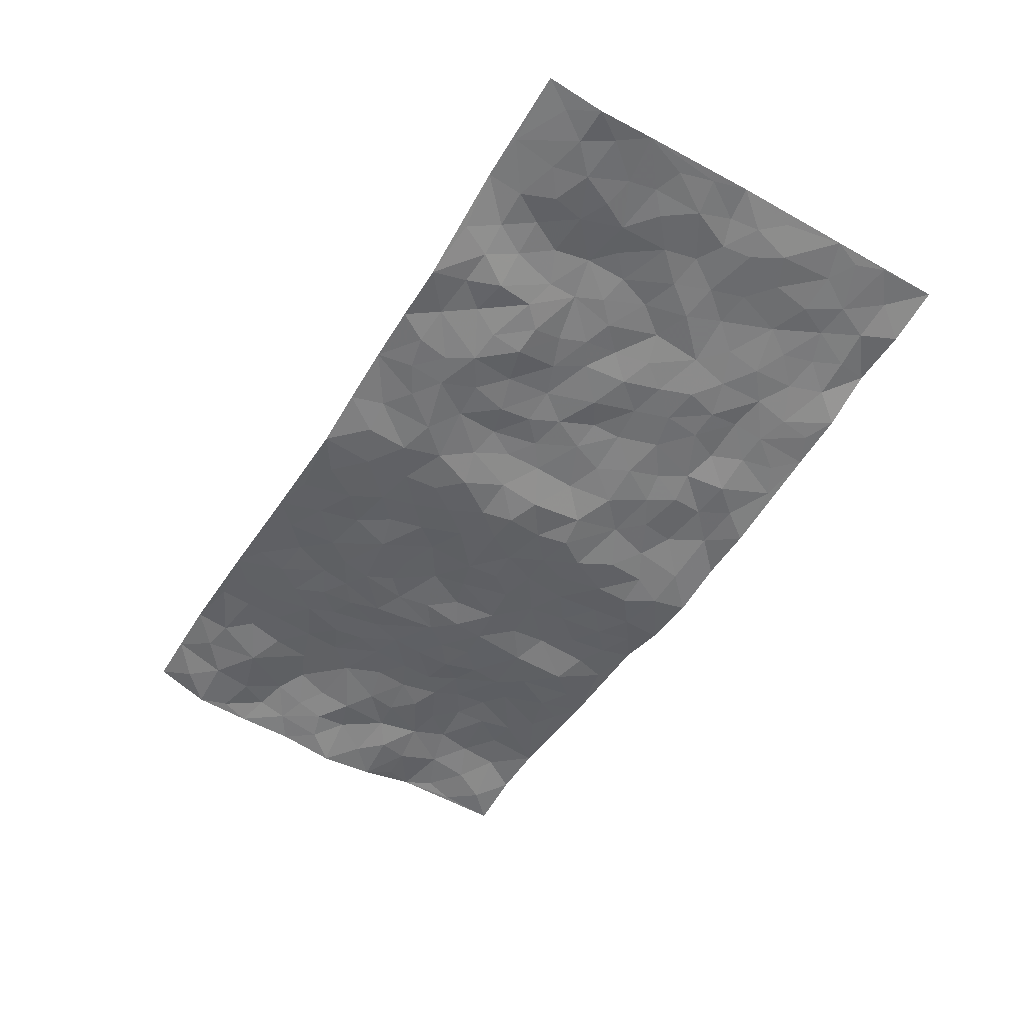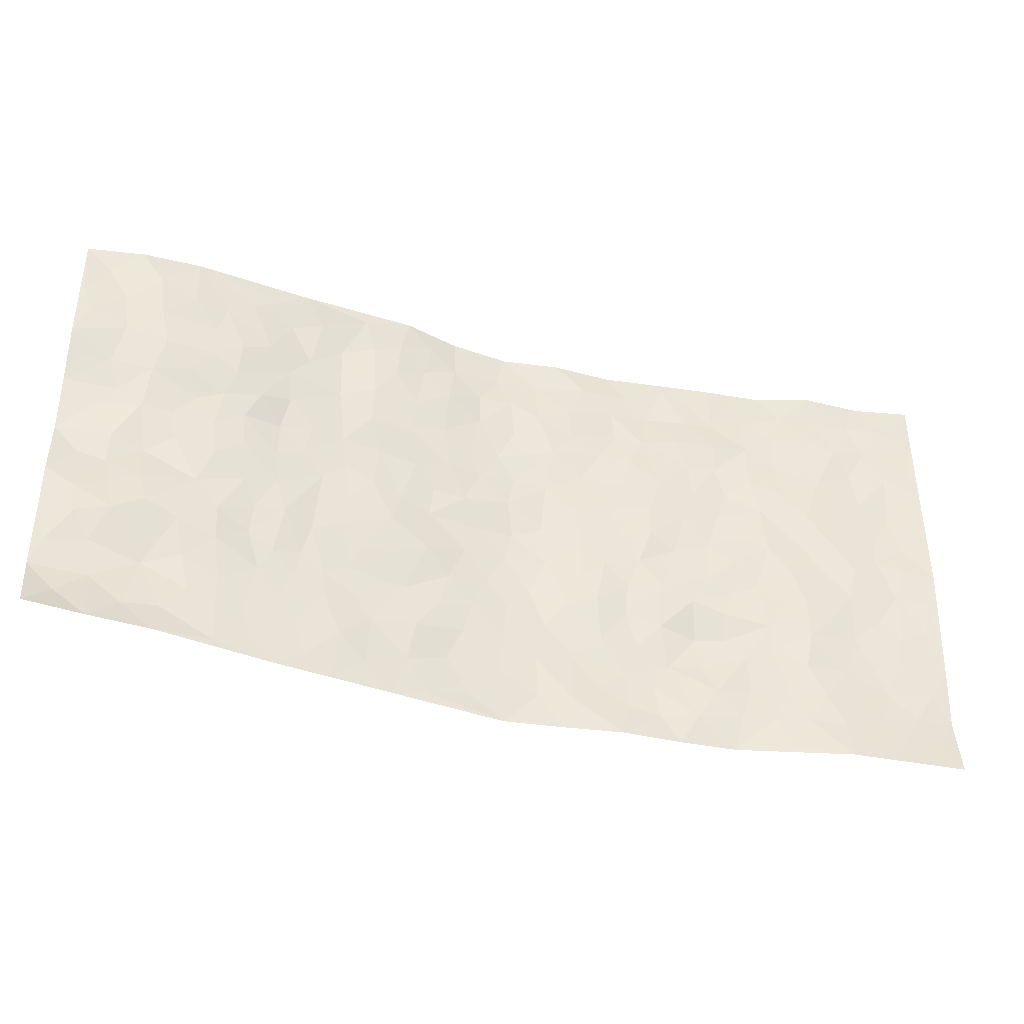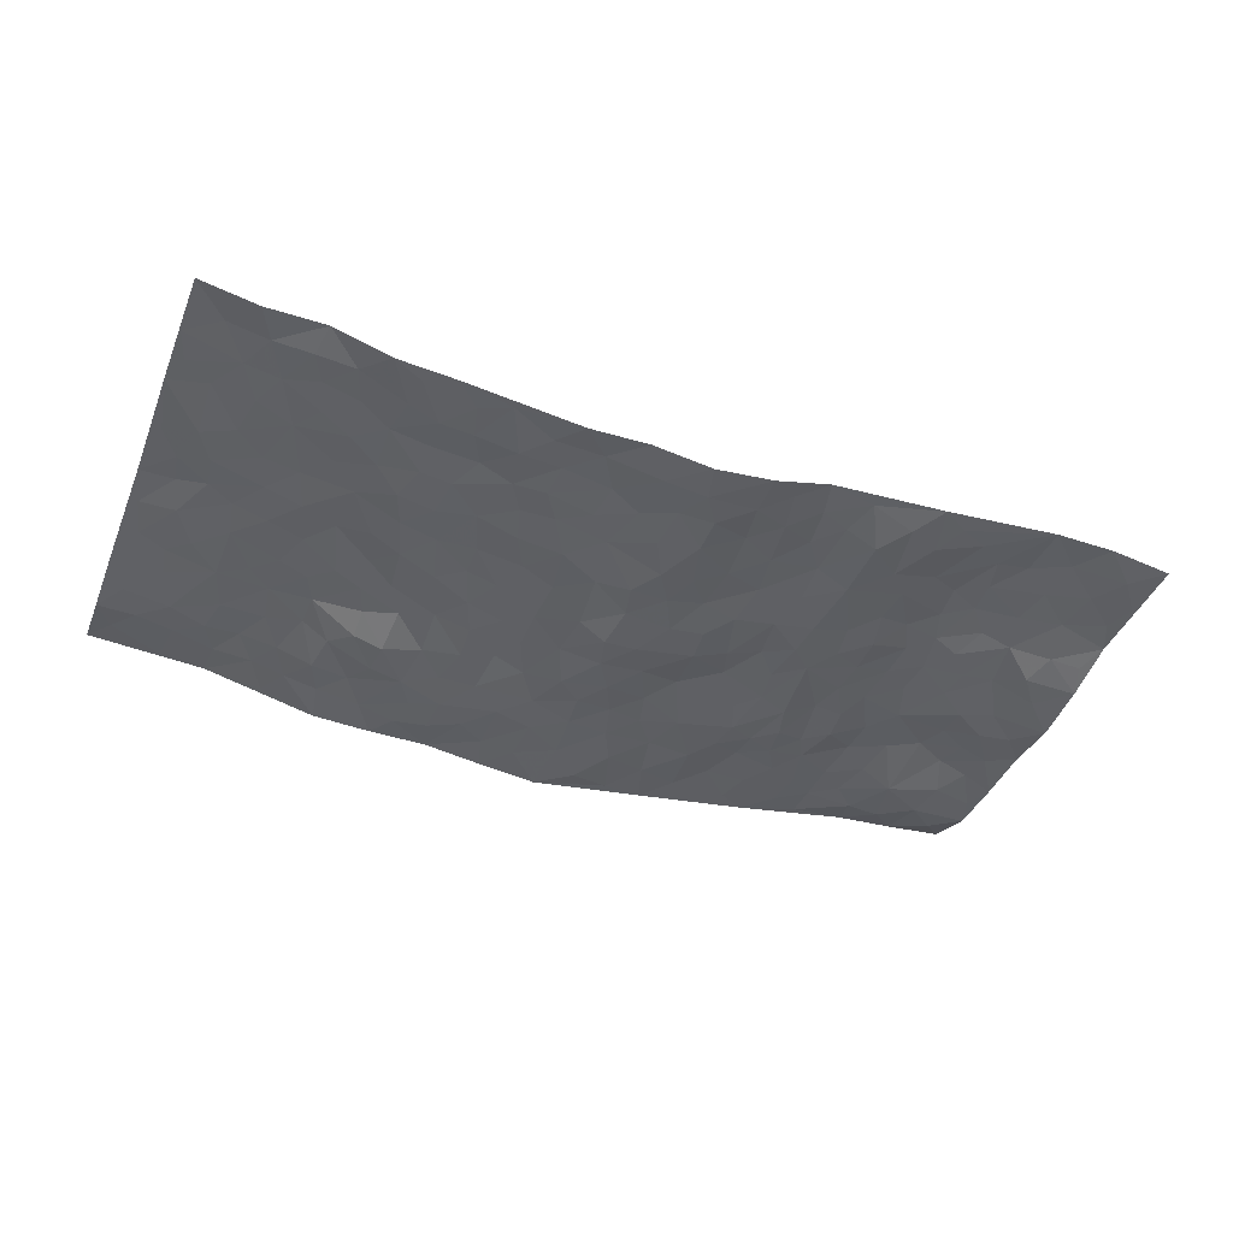
<metadata>
{"format":"obj","ext":"obj","renderer":"f3d","projection":"perspective","resolution":1024,"background":"white","views":[{"elev":-51.9,"azim":59.0,"up":"+Z"},{"elev":-38.6,"azim":-17.4,"up":"+Y"},{"elev":-42.8,"azim":158.9,"up":"+Z"}]}
</metadata>
<code>
v -0.9807 0.01119 0.0664
v -0.9784 0.997 0.0147
v 0.9796 0.004667 0.05287
v 0.979 1 0.04761
v -0.7968 0.3936 0.02632
v -0.977 0.5006 -0.01115
v -0.8584 0.3586 0.02397
v -0.0001455 0.001618 -0.05239
v -0.9808 0.2519 0.01447
v -0.9239 0.3394 0.02057
v -0.734 0.005361 0.05191
v -0.9814 0.1274 0.02269
v -0.7105 0.2934 0.03517
v -0.8579 0.007617 0.05806
v -0.8425 0.2897 0.03544
v -0.4892 0.00219 0.01392
v -0.9601 0.1897 0.02087
v -0.2939 0.1676 -0.01727
v -0.7774 0.3233 0.03936
v -0.864 0.1216 0.0244
v -0.9256 0.06643 0.03653
v -0.7965 0.06571 0.03435
v -0.6726 0.128 0.02878
v -0.7244 0.07585 0.0309
v -0.8754 0.2091 0.02134
v -0.9124 0.2717 0.02803
v -0.77 0.1781 0.01684
v -0.6923 0.2105 0.02668
v -0.8638 0.4883 0.01377
v -0.9805 0.3772 0.01179
v -0.7338 0.997 0.03552
v -0.5363 0.223 0.01029
v 0.2612 0.157 -0.03663
v -0.9801 0.7479 0.02369
v -0.3674 0.3932 -0.01098
v -0.7819 0.7519 0.04197
v -0.7989 0.8303 0.04285
v -0.581 0.4424 0.01376
v -0.5986 0.6054 0.02266
v -0.4877 0.9977 0.008688
v -0.9562 0.6867 0.01317
v -0.6604 0.5624 0.02663
v -0.3903 0.7525 -0.01426
v -0.5095 0.2803 0.003815
v -0.4598 0.2257 -0.001102
v -0.4946 0.1629 0.00784
v -0.4484 0.6359 -0.003711
v -0.3671 0.5592 -0.01914
v 0.1637 0.4723 -0.02949
v -0.3343 0.2216 -0.01554
v -0.2102 0.6096 -0.03015
v -0.3756 0.6284 -0.01629
v -0.3018 0.05842 -0.01025
v -0.6245 0.7097 0.0357
v -0.3945 0.1953 -0.001887
v -0.8697 0.6185 0.009093
v -0.03892 0.3472 -0.04985
v 0.05741 0.3381 -0.05673
v 0.2964 0.4504 -0.01679
v -0.09515 0.5497 -0.04164
v -0.1658 0.5547 -0.03795
v 0.09271 0.6286 -0.04758
v -0.632 0.3463 0.02306
v -0.7479 0.574 0.02218
v -0.9521 0.8086 0.02709
v -0.5591 0.13 0.0166
v -0.367 0.01275 -0.002957
v -0.7945 0.4662 0.01186
v -0.6165 0.1731 0.02345
v -0.6133 0.02005 0.0309
v -0.2449 0.002585 -0.02037
v -0.6147 0.08947 0.02645
v -0.5459 0.05408 0.01794
v -0.4304 0.03792 0.006526
v -0.4504 0.1046 0.004628
v -0.8906 0.6857 0.01822
v -0.9712 0.8724 0.02023
v -0.736 0.5091 0.02056
v -0.001318 0.9963 -0.05751
v -0.8023 0.6749 0.03176
v -0.5624 0.3151 0.006186
v -0.5124 0.461 0.003527
v 0.006795 0.5694 -0.05126
v -0.05013 0.4816 -0.05428
v 0.002666 0.4183 -0.05688
v -0.1257 0.1282 -0.04338
v -0.5669 0.6694 0.0235
v -0.9133 0.563 0.003089
v -0.7309 0.6905 0.03617
v -0.4498 0.2973 -0.008939
v -0.6298 0.2679 0.02814
v -0.5008 0.6879 0.005412
v -0.1739 0.4837 -0.035
v -0.2615 0.4358 -0.01057
v -0.6454 0.6489 0.02932
v -0.01131 0.1163 -0.04835
v -0.4157 0.51 -0.01251
v -0.3441 0.2886 -0.01919
v -0.2406 0.503 -0.02187
v -0.1791 0.3815 -0.01867
v -0.9781 0.6253 -0.0002281
v -0.7039 0.623 0.02445
v -0.8128 0.5795 0.02319
v -0.3613 0.1111 0.0006542
v -0.521 0.5329 0.006068
v -0.6823 0.4061 0.02387
v -0.1299 0.3238 -0.03189
v -0.1493 0.2491 -0.02888
v -0.5184 0.6115 0.00131
v 0.1081 0.7272 -0.03574
v -0.003991 0.214 -0.04749
v -0.07303 0.2726 -0.03923
v 0.004202 0.2873 -0.05092
v -0.4302 0.3641 -0.01106
v -0.1966 0.1839 -0.02403
v -0.653 0.4877 0.0263
v -0.5564 0.3812 0.008547
v -0.4916 0.3917 0.004212
v -0.3074 0.5241 -0.0125
v -0.2585 0.3501 -0.01707
v -0.3552 0.4669 -0.01228
v -0.2269 0.2711 -0.02914
v -0.09111 0.4106 -0.0418
v -0.5934 0.5312 0.01972
v -0.09272 0.1978 -0.03988
v -0.214 0.09387 -0.02686
v -0.3993 0.2587 -0.009872
v -0.9267 0.4381 0.003945
v -0.8667 0.4208 0.01181
v 0.09191 0.4211 -0.04808
v 0.2086 0.2368 -0.03444
v 0.08321 0.5151 -0.05252
v 0.0195 0.4866 -0.06178
v 0.1645 0.3914 -0.03016
v 0.7906 0.4979 0.03737
v 0.2184 0.4326 -0.02357
v 0.2661 0.313 -0.03088
v 0.1588 0.5659 -0.02893
v 0.1219 0.9969 -0.04124
v -0.2929 0.6188 -0.02317
v 0.4239 0.8791 -0.01495
v 0.4899 0.9976 -0.01751
v -0.2133 0.7787 -0.01883
v -0.05974 0.8619 -0.05129
v -0.322 0.3485 -0.01322
v -0.4593 0.5656 -0.005151
v -0.07512 0.05255 -0.05017
v -0.1581 0.02261 -0.03291
v 0.1232 0.001436 -0.03727
v 0.01238 0.8583 -0.04601
v -0.01667 0.6976 -0.05308
v 0.4238 0.198 -0.02225
v 0.3417 0.2895 -0.02148
v 0.5901 0.5271 0.02113
v 0.5245 0.547 0.005857
v 0.4566 0.1373 -0.008105
v 0.5245 0.2298 -0.006722
v 0.4136 0.3615 -0.007112
v 0.02318 0.6387 -0.05507
v -0.05861 0.6254 -0.04349
v -0.1458 0.7275 -0.03123
v -0.0861 0.6909 -0.04139
v -0.06083 0.7889 -0.04911
v -0.1352 0.6309 -0.02967
v 0.02103 0.7729 -0.05063
v 0.2454 0.996 -0.04469
v -0.02 0.9244 -0.05605
v -0.2684 0.8438 -0.009524
v -0.1996 0.8776 -0.02466
v -0.3152 0.7787 -0.004421
v -0.2434 0.9952 -0.006336
v -0.2268 0.6941 -0.01704
v -0.3173 0.6984 -0.01147
v -0.1392 0.8276 -0.02935
v -0.1251 0.9963 -0.04184
v 0.2177 0.7446 -0.02962
v 0.1738 0.6655 -0.03568
v 0.3256 0.5944 -0.009019
v 0.26 0.5219 -0.01984
v 0.2658 0.6645 -0.02383
v 0.4239 0.7441 -0.01111
v 0.3552 0.6825 -0.01303
v 0.2851 0.7322 -0.0188
v 0.06801 0.9271 -0.04859
v 0.07764 0.8213 -0.03608
v 0.1444 0.8565 -0.02969
v 0.2501 0.8719 -0.02789
v 0.321 0.7924 -0.01913
v 0.2311 0.5943 -0.02288
v -0.8812 0.866 0.02801
v -0.6803 0.8156 0.03805
v -0.869 0.7737 0.03201
v -0.8571 0.9967 0.03479
v -0.9207 0.9381 0.0188
v -0.8104 0.9199 0.04487
v -0.7318 0.8844 0.04522
v -0.6046 0.9286 0.02077
v -0.6609 0.8849 0.03251
v -0.6854 0.745 0.04179
v -0.5582 0.8139 0.02373
v -0.6191 0.7805 0.03801
v -0.5111 0.9005 0.003174
v -0.3917 0.8769 -0.01657
v -0.5442 0.9596 0.013
v -0.4646 0.8152 -0.001102
v -0.4423 0.9356 -0.00466
v -0.3444 0.9706 -0.001643
v -0.5114 0.7601 0.008921
v -0.3202 0.8989 -0.008047
v -0.2581 0.9277 -0.01112
v 0.1557 0.7834 -0.03273
v 0.2545 0.8029 -0.02994
v 0.1879 0.932 -0.03273
v 0.3917 0.8117 -0.007819
v 0.3376 0.8789 -0.02973
v 0.3816 0.981 -0.02807
v 0.2889 0.9358 -0.03311
v 0.4416 0.947 -0.01931
v 0.38 0.493 -0.01185
v 0.3243 0.528 -0.007676
v 0.4838 0.604 -0.003665
v 0.432 0.6642 -0.009667
v 0.4054 0.5875 -0.006137
v 0.3549 0.1908 -0.0312
v 0.481 0.3352 -0.001177
v 0.4595 0.5222 -0.004807
v 0.3455 0.3872 -0.01021
v -0.1254 0.9124 -0.03887
v -0.1836 0.9552 -0.02285
v 0.3221 0.1332 -0.03218
v 0.6123 0.01755 0.01068
v 0.1997 0.3318 -0.02582
v 0.2704 0.3841 -0.02383
v 0.5831 0.2494 0.01318
v 0.7328 0.9985 0.0276
v 0.9803 0.2527 0.03885
v 0.4913 0.8121 -0.0002045
v 0.7173 0.4882 0.02665
v 0.4883 0.7469 -0.005613
v 0.9775 0.5015 0.05769
v 0.6677 0.2957 0.03274
v 0.5079 0.4683 0.01087
v 0.7775 0.3128 0.02469
v 0.5608 0.4166 0.01068
v 0.4922 0.004469 -0.0175
v 0.0896 0.2507 -0.04831
v 0.5066 0.07941 -0.007514
v 0.1336 0.3175 -0.03989
v 0.4186 0.2685 -0.02719
v 0.8743 0.267 0.03227
v 0.64 0.4627 0.02677
v 0.5791 0.08502 0.002225
v 0.448 0.4261 0.0001005
v 0.6068 0.3729 0.01753
v 0.2874 0.2324 -0.0312
v 0.4802 0.2736 -0.01504
v 0.2657 0.07814 -0.03376
v 0.3692 0.002447 -0.02095
v 0.2459 0.002621 -0.02139
v 0.2019 0.1139 -0.03804
v 0.06785 0.1685 -0.04979
v 0.1454 0.1887 -0.04643
v 0.6118 0.1501 0.01507
v 0.7763 0.4243 0.03126
v 0.7479 0.2233 0.02468
v 0.6499 0.08366 0.0221
v 0.668 0.386 0.02938
v 0.7171 0.3408 0.03161
v 0.8861 0.3279 0.03618
v 0.7445 0.5682 0.0313
v 0.6912 0.1482 0.02875
v 0.7633 0.1523 0.02237
v 0.8404 0.3693 0.03011
v 0.9428 0.3515 0.04179
v 0.8862 0.4404 0.03769
v 0.5811 0.3143 0.01648
v 0.8208 0.1085 0.02952
v 0.3343 0.06337 -0.02966
v 0.4123 0.07001 -0.01452
v 0.07156 0.07677 -0.04803
v 0.1427 0.07184 -0.03445
v 0.9794 0.7502 0.04988
v 0.7312 0.08208 0.02905
v 0.6539 0.2178 0.02765
v 0.9606 0.4264 0.04941
v 0.9058 0.5104 0.04927
v 0.8089 0.2525 0.02364
v 0.5351 0.1508 -0.01058
v 0.7325 0.004978 0.03837
v 0.5023 0.3947 0.002803
v 0.9409 0.06636 0.04045
v 0.9807 0.1277 0.02909
v 0.8409 0.1825 0.02363
v 0.8997 0.1265 0.02951
v 0.8288 0.01239 0.04294
v 0.939 0.1903 0.03235
v 0.6656 0.5562 0.01928
v 0.6912 0.6334 0.02818
v 0.5852 0.6367 0.01155
v 0.8267 0.6922 0.03202
v 0.6324 0.7719 0.009295
v 0.9571 0.6259 0.04979
v 0.7674 0.6425 0.03179
v 0.8556 0.5962 0.0344
v 0.734 0.7447 0.02754
v 0.8459 0.5318 0.03822
v 0.9164 0.5751 0.04354
v 0.8934 0.6603 0.03383
v 0.6403 0.6931 0.01796
v 0.5659 0.7243 0.005457
v 0.5106 0.6747 -0.006252
v 0.8548 0.8529 0.03404
v 0.7126 0.8718 0.02154
v 0.8132 0.7775 0.02951
v 0.8986 0.7785 0.04072
v 0.7812 0.8449 0.03003
v 0.9763 0.8753 0.0484
v 0.6948 0.8031 0.01935
v 0.9553 0.8121 0.04516
v 0.7426 0.9321 0.01937
v 0.8571 0.9989 0.02589
v 0.6132 0.9978 -0.008291
v 0.8219 0.9264 0.02951
v 0.9077 0.9293 0.04352
v 0.662 0.9347 0.009277
v 0.5578 0.9011 -0.006282
v 0.4923 0.8808 -0.0105
v 0.5515 0.9691 -0.01277
v 0.5703 0.8222 0.003394
v 0.6367 0.8612 0.0109
f 29 6 128
f 12 21 20
f 26 10 9
f 55 45 46
f 27 19 15
f 26 9 17
f 101 6 88
f 12 1 21
f 7 15 19
f 125 86 96
f 84 123 85
f 129 29 128
f 25 27 15
f 12 20 17
f 73 75 66
f 22 14 11
f 26 17 25
f 9 12 17
f 25 15 26
f 5 129 7
f 52 146 48
f 55 18 50
f 7 19 5
f 20 27 25
f 124 82 105
f 41 76 34
f 20 14 22
f 14 20 21
f 14 21 1
f 24 22 11
f 24 27 22
f 72 66 69
f 69 32 91
f 70 24 11
f 24 23 27
f 17 20 25
f 27 20 22
f 10 15 7
f 10 26 15
f 23 28 27
f 27 13 19
f 28 23 69
f 13 27 28
f 119 121 94
f 10 7 129
f 6 30 128
f 9 10 30
f 36 192 80
f 80 102 89
f 118 81 44
f 64 103 78
f 115 126 86
f 45 32 46
f 91 63 13
f 129 68 29
f 95 87 54
f 95 54 199
f 202 40 204
f 82 97 105
f 29 88 6
f 18 55 104
f 148 126 71
f 38 82 124
f 50 18 122
f 117 82 38
f 5 19 106
f 82 117 118
f 80 64 102
f 127 45 55
f 194 77 190
f 98 35 114
f 39 124 105
f 127 50 98
f 106 19 13
f 66 75 46
f 39 95 42
f 63 117 38
f 95 89 102
f 101 56 76
f 51 140 99
f 18 53 126
f 62 83 132
f 45 127 90
f 112 113 57
f 103 29 68
f 130 85 58
f 109 39 105
f 35 94 121
f 113 246 58
f 151 165 163
f 120 100 94
f 114 127 98
f 192 190 65
f 95 39 87
f 36 191 37
f 67 104 74
f 56 101 88
f 13 63 106
f 192 34 76
f 268 241 243
f 108 115 125
f 93 84 60
f 133 84 85
f 156 288 157
f 101 76 41
f 80 103 64
f 105 97 146
f 99 61 51
f 92 109 47
f 125 96 111
f 158 227 153
f 75 104 55
f 69 66 32
f 81 91 32
f 106 78 68
f 42 64 78
f 77 34 65
f 24 70 72
f 75 73 16
f 16 71 67
f 2 34 77
f 13 28 91
f 103 56 88
f 56 80 76
f 72 69 23
f 11 16 70
f 16 73 70
f 16 67 74
f 115 18 126
f 24 72 23
f 73 72 70
f 16 74 75
f 72 73 66
f 32 45 44
f 84 83 60
f 66 46 32
f 78 106 116
f 117 63 81
f 67 53 104
f 103 68 78
f 69 91 28
f 36 80 89
f 106 38 116
f 106 68 5
f 81 118 117
f 62 132 138
f 32 44 81
f 53 67 71
f 57 58 85
f 123 100 107
f 93 60 61
f 33 230 224
f 8 96 147
f 132 133 130
f 140 48 119
f 93 100 123
f 122 98 50
f 164 60 160
f 53 71 126
f 125 112 108
f 193 194 195
f 75 55 46
f 63 91 81
f 56 103 80
f 196 198 31
f 18 104 53
f 121 48 97
f 38 106 63
f 118 97 82
f 97 35 121
f 51 172 140
f 130 134 49
f 87 39 109
f 288 252 263
f 97 114 35
f 47 43 92
f 57 113 58
f 248 130 58
f 34 101 41
f 114 90 127
f 116 124 42
f 145 94 35
f 118 114 97
f 167 79 175
f 98 145 35
f 85 123 57
f 43 47 52
f 199 36 89
f 42 78 116
f 159 83 62
f 88 29 103
f 74 104 75
f 118 44 90
f 173 140 172
f 42 95 102
f 190 192 37
f 65 190 77
f 89 95 199
f 125 111 112
f 92 87 109
f 18 115 122
f 177 180 176
f 112 57 107
f 109 105 146
f 93 94 100
f 285 286 275
f 96 86 147
f 137 232 131
f 57 123 107
f 87 92 208
f 49 134 136
f 132 130 49
f 161 164 162
f 50 127 55
f 122 108 107
f 122 107 100
f 48 140 52
f 118 90 114
f 99 119 94
f 123 84 93
f 36 37 192
f 48 121 119
f 120 122 100
f 39 42 124
f 38 124 116
f 248 58 246
f 44 45 90
f 98 122 120
f 146 52 47
f 94 93 99
f 168 209 170
f 212 183 188
f 202 197 200
f 42 102 64
f 107 108 112
f 99 93 61
f 8 280 96
f 112 111 113
f 125 115 86
f 115 108 122
f 128 30 10
f 5 68 129
f 10 129 128
f 132 49 138
f 83 84 133
f 130 133 85
f 83 133 132
f 248 134 130
f 156 152 224
f 151 110 165
f 212 186 211
f 153 224 249
f 254 251 244
f 246 261 262
f 225 158 249
f 49 136 179
f 185 184 150
f 214 188 181
f 181 188 182
f 161 163 174
f 143 170 172
f 110 211 185
f 184 79 167
f 174 228 169
f 62 110 159
f 163 150 144
f 210 169 229
f 170 143 168
f 176 211 110
f 98 120 145
f 94 145 120
f 48 146 97
f 109 146 47
f 148 86 126
f 147 86 148
f 71 8 148
f 8 147 148
f 244 276 254
f 232 136 134
f 174 143 161
f 60 83 160
f 163 162 151
f 159 160 83
f 261 281 262
f 259 281 149
f 219 220 59
f 246 113 111
f 33 255 131
f 157 256 152
f 137 255 153
f 230 278 279
f 262 260 33
f 154 155 242
f 131 255 137
f 248 131 232
f 281 280 149
f 259 258 278
f 220 179 59
f 159 151 160
f 162 160 151
f 164 61 60
f 228 174 144
f 144 174 163
f 159 110 151
f 161 172 164
f 186 184 185
f 161 162 163
f 61 164 51
f 160 162 164
f 187 217 213
f 150 163 165
f 205 202 200
f 79 184 139
f 170 43 173
f 174 169 143
f 161 143 172
f 167 144 150
f 176 180 183
f 172 170 173
f 223 226 221
f 185 150 165
f 99 140 119
f 207 206 203
f 172 51 164
f 43 52 173
f 173 52 140
f 167 175 228
f 228 229 169
f 210 168 169
f 177 110 62
f 189 138 179
f 62 138 177
f 136 232 233
f 181 182 222
f 150 184 167
f 178 180 189
f 49 179 138
f 177 138 189
f 180 178 182
f 178 179 220
f 307 308 304
f 222 223 221
f 215 187 188
f 176 183 212
f 187 213 186
f 214 215 188
f 185 211 186
f 237 181 239
f 182 188 183
f 110 185 165
f 216 215 141
f 211 176 212
f 182 183 180
f 176 110 177
f 213 184 186
f 178 189 179
f 177 189 180
f 195 190 37
f 197 198 200
f 195 194 190
f 34 192 65
f 80 192 76
f 37 196 195
f 194 2 77
f 193 2 194
f 196 37 191
f 31 193 195
f 198 196 191
f 31 195 196
f 199 201 191
f 197 204 31
f 198 191 201
f 31 198 197
f 201 199 54
f 36 199 191
f 54 208 201
f 208 43 205
f 208 54 87
f 198 201 200
f 206 205 203
f 43 170 203
f 210 207 209
f 40 202 206
f 31 204 40
f 197 202 204
f 208 205 200
f 43 203 205
f 205 206 202
f 203 209 207
f 171 40 207
f 40 206 207
f 208 200 201
f 43 208 92
f 170 209 203
f 168 143 169
f 207 210 171
f 168 210 209
f 188 187 212
f 212 187 186
f 166 139 213
f 184 213 139
f 237 214 181
f 215 214 141
f 216 141 218
f 213 217 166
f 142 166 216
f 217 216 166
f 187 215 217
f 216 217 215
f 237 141 214
f 142 216 218
f 223 222 182
f 179 136 59
f 223 220 219
f 267 238 251
f 237 327 141
f 223 182 178
f 158 290 253
f 220 223 178
f 59 233 227
f 233 59 136
f 248 246 131
f 153 249 158
f 251 254 267
f 223 219 226
f 111 261 246
f 297 251 238
f 276 256 157
f 167 228 144
f 229 228 175
f 175 171 229
f 229 171 210
f 260 257 33
f 265 271 272
f 266 289 283
f 269 243 250
f 249 224 152
f 266 283 271
f 227 233 137
f 253 227 158
f 325 313 320
f 135 264 275
f 310 329 239
f 270 298 297
f 249 256 225
f 275 273 269
f 311 222 221
f 155 154 299
f 234 276 157
f 310 311 299
f 222 239 181
f 221 226 155
f 266 263 252
f 242 290 244
f 264 273 275
f 273 264 243
f 242 244 154
f 276 290 225
f 288 234 157
f 240 282 302
f 275 286 306
f 225 290 158
f 234 263 284
f 241 254 276
f 233 232 137
f 137 153 227
f 264 135 238
f 244 251 154
f 260 259 257
f 227 253 219
f 33 224 255
f 154 297 299
f 240 302 307
f 297 154 251
f 264 268 243
f 253 226 219
f 271 284 263
f 277 294 293
f 290 242 253
f 241 234 284
f 59 227 219
f 242 155 226
f 252 245 231
f 157 152 156
f 257 230 33
f 152 256 249
f 278 230 257
f 262 33 131
f 224 153 255
f 259 278 257
f 134 248 232
f 230 279 224
f 96 261 111
f 261 96 280
f 280 281 261
f 246 262 131
f 252 247 245
f 268 267 241
f 283 277 272
f 288 247 252
f 275 274 285
f 295 291 294
f 267 268 264
f 263 234 288
f 309 310 299
f 290 276 244
f 283 272 271
f 267 254 241
f 265 243 241
f 236 240 285
f 297 238 270
f 303 305 298
f 241 276 234
f 221 155 299
f 272 277 293
f 250 243 287
f 286 285 240
f 284 271 265
f 271 263 266
f 295 3 291
f 225 256 276
f 241 284 265
f 289 266 231
f 3 292 291
f 321 235 323
f 293 294 296
f 279 278 258
f 245 279 258
f 279 156 224
f 260 281 259
f 280 8 149
f 262 281 260
f 231 266 252
f 267 264 238
f 306 304 270
f 283 289 295
f 243 269 273
f 236 269 250
f 294 292 296
f 274 236 285
f 269 274 275
f 250 287 293
f 245 289 231
f 236 274 269
f 156 279 247
f 242 226 253
f 247 279 245
f 243 265 287
f 288 156 247
f 265 272 293
f 296 292 236
f 293 287 265
f 295 294 277
f 277 283 295
f 236 250 296
f 289 3 295
f 292 294 291
f 293 296 250
f 300 304 308
f 325 320 235
f 329 330 326
f 270 304 303
f 270 303 298
f 309 305 301
f 135 306 270
f 299 297 298
f 298 309 299
f 238 135 270
f 300 314 305
f 303 300 305
f 304 306 307
f 300 303 304
f 282 319 315
f 322 325 235
f 275 306 135
f 307 306 286
f 240 307 286
f 308 307 302
f 302 282 308
f 308 282 315
f 305 309 298
f 310 309 301
f 310 301 329
f 310 239 311
f 222 311 239
f 299 311 221
f 319 312 315
f 312 323 316
f 301 305 318
f 305 314 316
f 300 308 315
f 316 314 312
f 312 314 315
f 315 314 300
f 323 312 324
f 316 313 318
f 282 4 317
f 330 313 325
f 4 321 324
f 235 320 323
f 282 317 319
f 312 319 317
f 326 325 322
f 316 320 313
f 316 318 305
f 142 218 327
f 327 218 141
f 316 323 320
f 324 312 317
f 4 324 317
f 321 323 324
f 318 313 330
f 328 326 322
f 326 327 329
f 329 327 237
f 326 328 327
f 322 142 328
f 327 328 142
f 329 237 239
f 301 318 330
f 326 330 325
f 330 329 301

</code>
